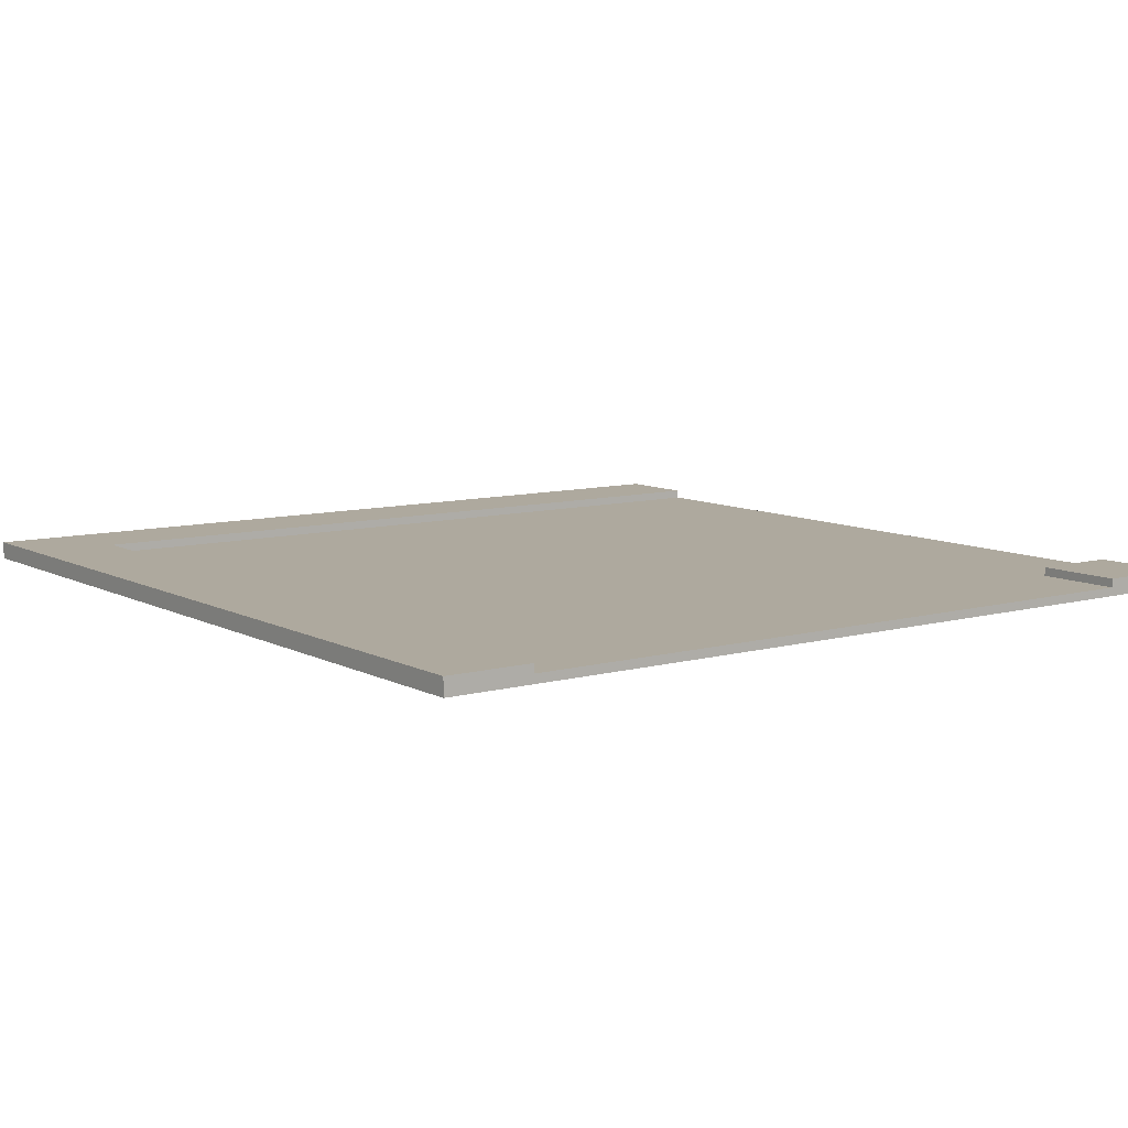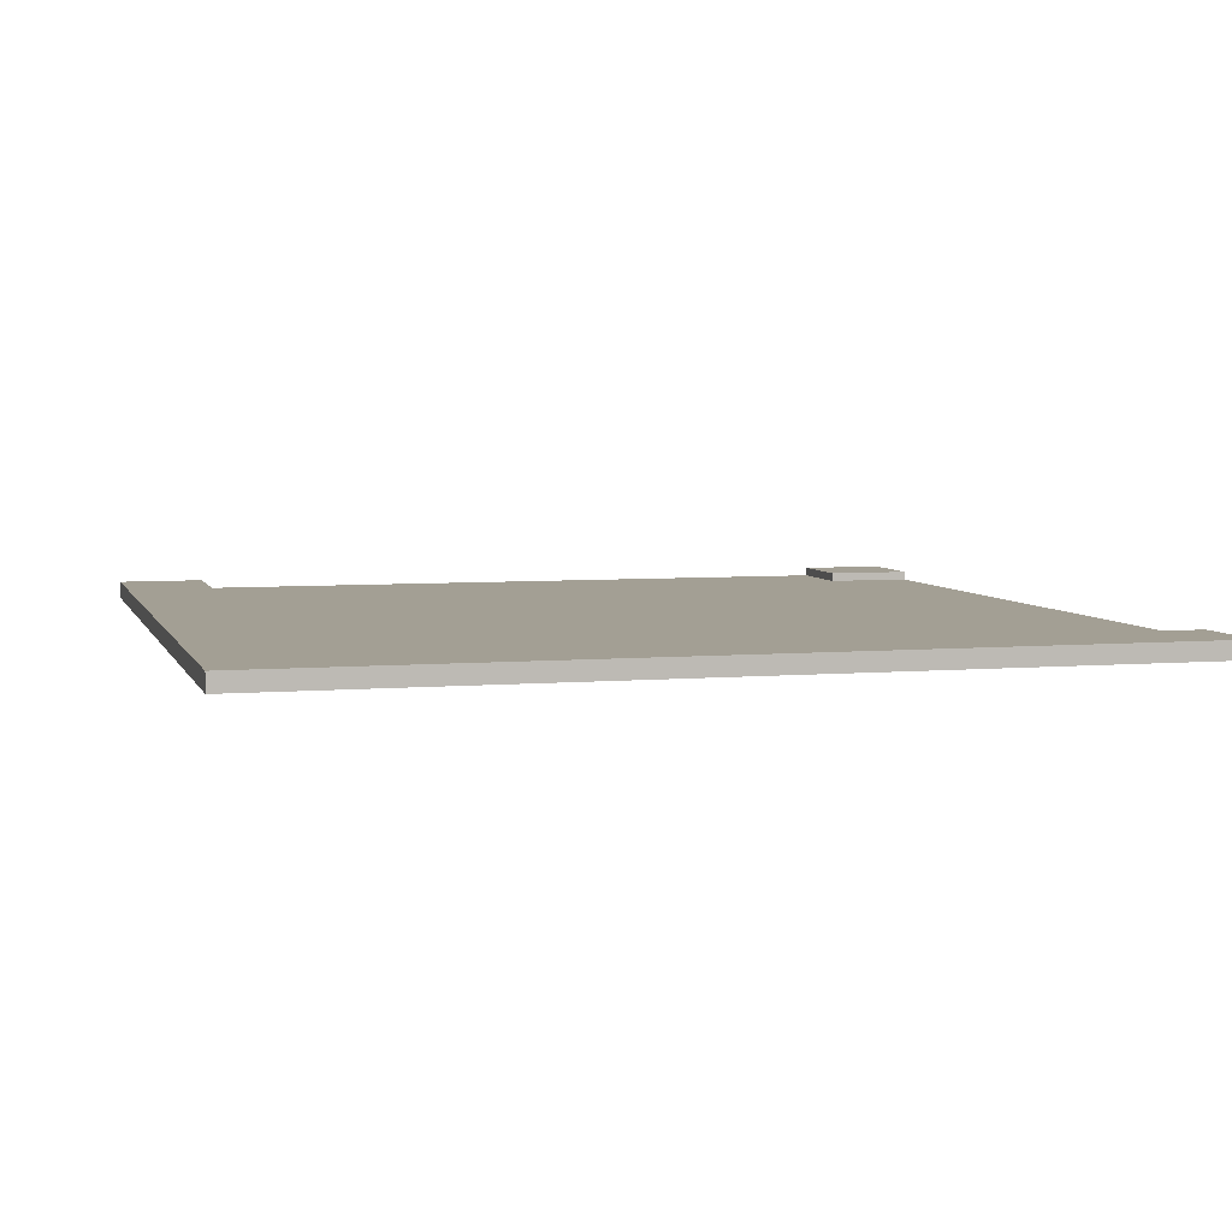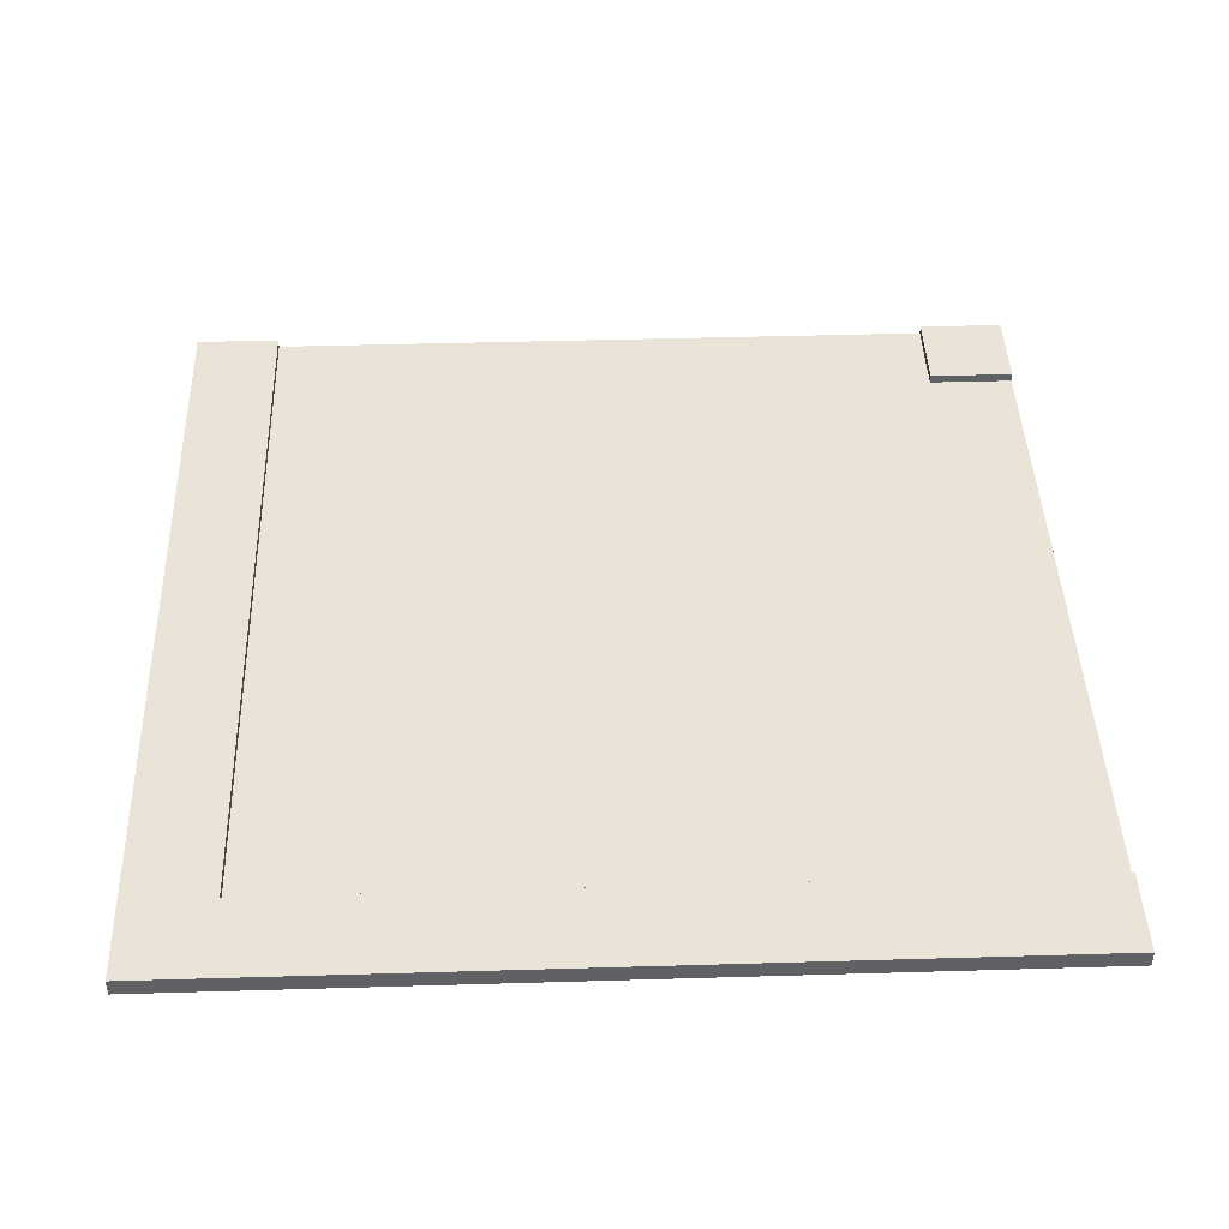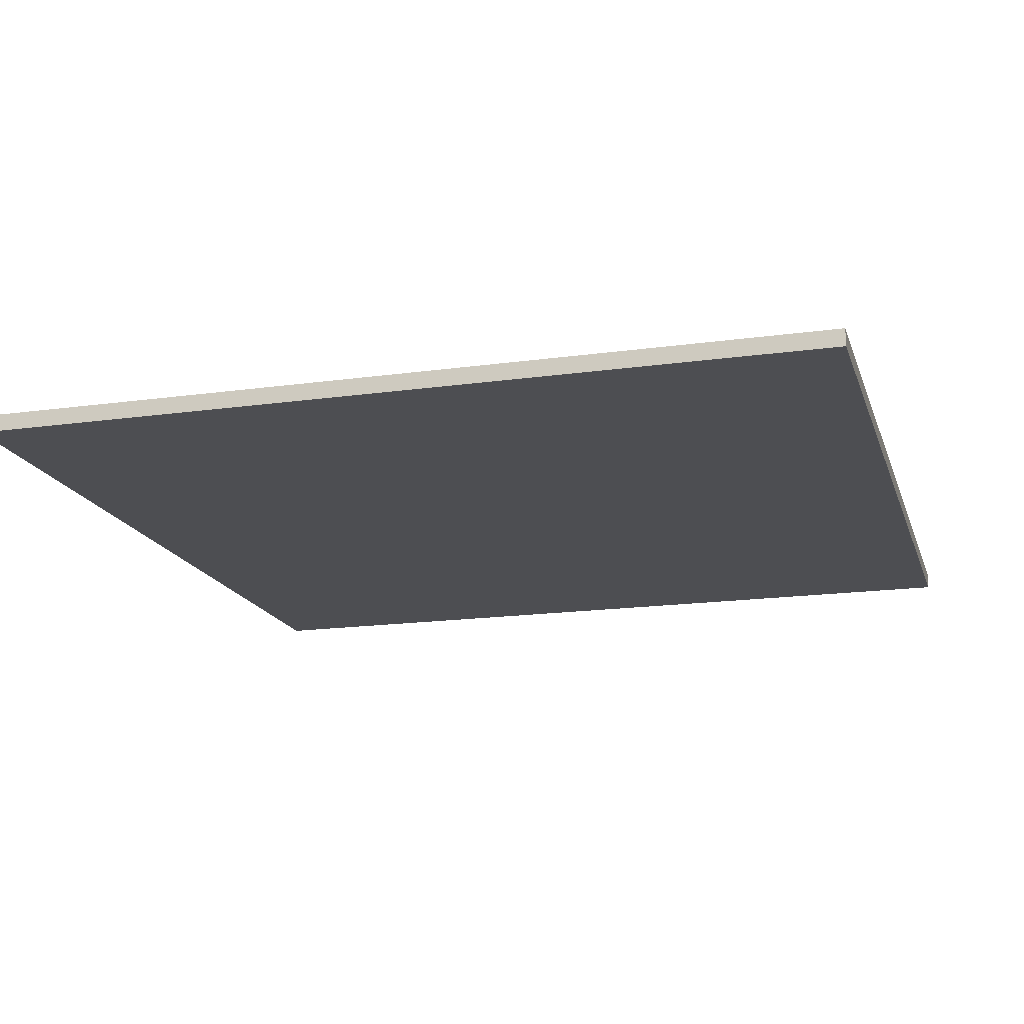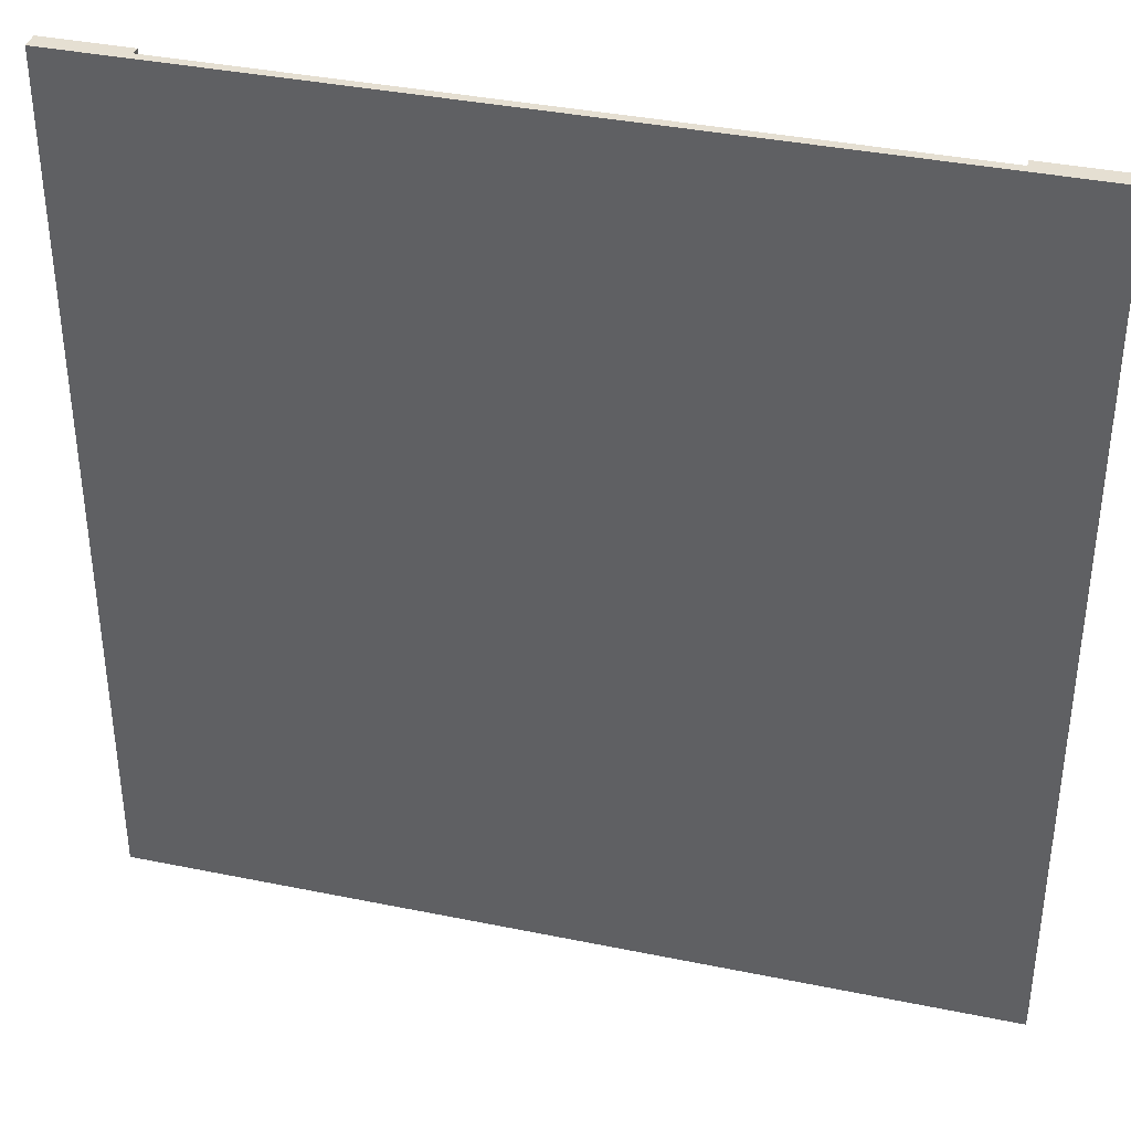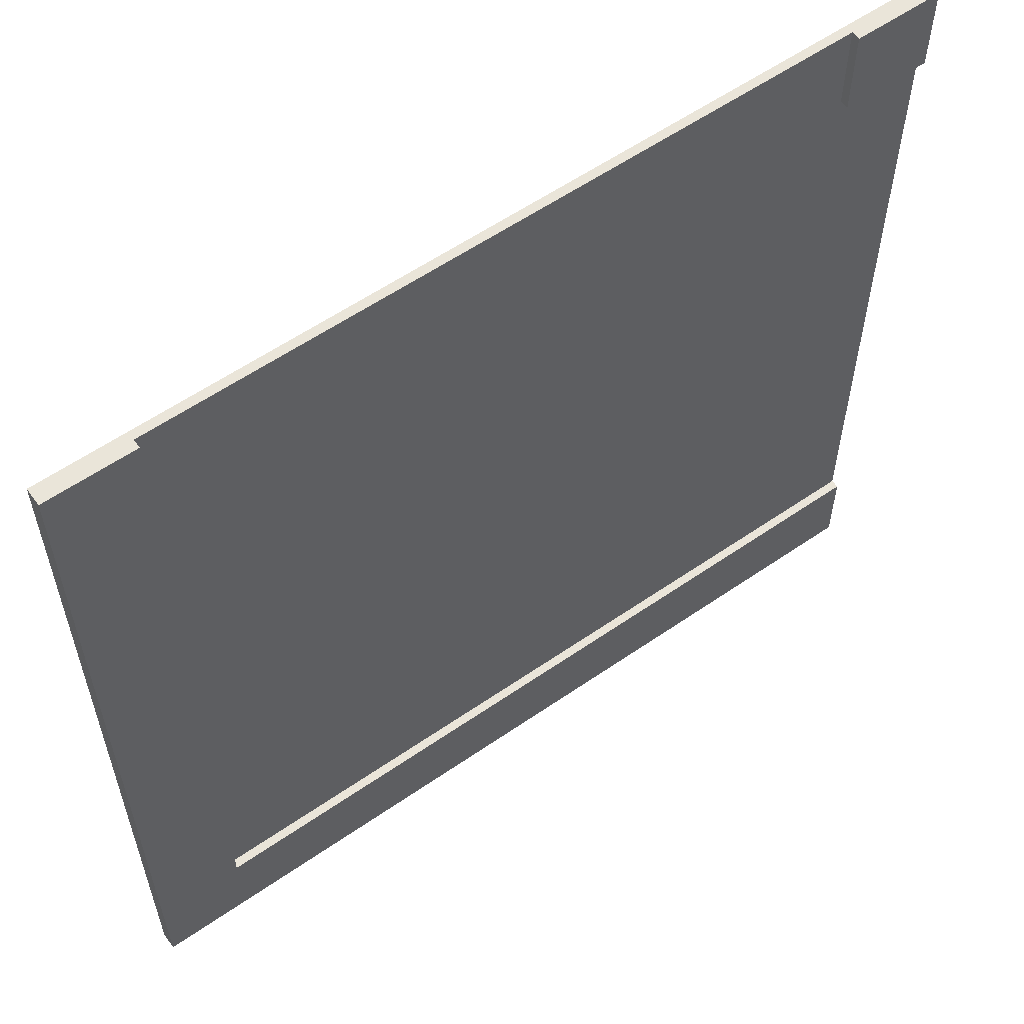
<metadata>
{"format":"obj","ext":"obj","renderer":"f3d","projection":"perspective","resolution":1024,"background":"white","views":[{"elev":9.1,"azim":-126.2,"up":"+Y"},{"elev":5.3,"azim":164.7,"up":"+Y"},{"elev":43.3,"azim":178.0,"up":"+Y"},{"elev":-17.1,"azim":105.7,"up":"+Y"},{"elev":37.5,"azim":14.7,"up":"+Z"},{"elev":58.6,"azim":144.5,"up":"+Z"}]}
</metadata>
<code>
g road_bendSquare
v 0.5 0 0.5
v 0.5 0 -0.5
v -0.5 0 0.5
v -0.5 0 -0.5
v 0.5 0.02 -0.5
v 0.5 0.02 0.5
v -0.5 0.02 -0.5
v -0.4 0.02 0.4
v -0.4 0.02 0.5
v -0.5 0.02 0.4
v -0.5 0.02 0.5
v -0.4 0.01 0.4
v -0.4 0.01 0.5
v -0.5 0.01 0.4
v 0.4 0.02 -0.4
v -0.5 0.02 -0.4
v 0.4 0.02 0.5
v 0.4 0.01 -0.4
v -0.5 0.01 -0.4
v 0.4 0.01 0.5
v -0.5 0.01 -0.3
v -0.5 0.01 -0.01
v -0.5 0.01 0.01
v -0.5 0.01 0.3
v 0.3 0.01 0.5
v 0.01 0.01 0.5
v -0.01 0.01 0.5
v -0.3 0.01 0.5
v -0.01 0.01 0.01
v -0.3 0.01 0.3
v 0.01 0.01 -0.01
v 0.3 0.01 -0.3
f 3 2 1
f 2 3 4
f 6 2 5
f 2 6 1
f 7 2 4
f 2 7 5
f 10 9 8
f 9 10 11
f 9 12 8
f 12 9 13
f 10 12 14
f 12 10 8
f 5 15 6
f 15 5 7
f 15 7 16
f 17 6 15
f 15 19 18
f 19 15 16
f 20 15 18
f 15 20 17
f 4 19 7
f 19 4 3
f 19 3 21
f 21 3 22
f 22 3 23
f 23 3 24
f 24 3 14
f 14 3 10
f 10 3 11
f 16 7 19
f 1 20 3
f 20 1 6
f 20 6 17
f 13 3 20
f 3 13 11
f 13 20 25
f 13 25 26
f 13 26 27
f 13 27 28
f 11 13 9
f 23 27 29
f 27 23 30
f 30 23 24
f 28 27 30
f 32 31 25
f 31 32 21
f 31 21 22
f 26 25 31
f 24 28 30
f 28 24 12
f 12 24 14
f 13 28 12
f 18 32 20
f 32 18 19
f 32 19 21
f 25 20 32
f 31 29 26
f 29 31 22
f 29 22 23
f 27 26 29

</code>
